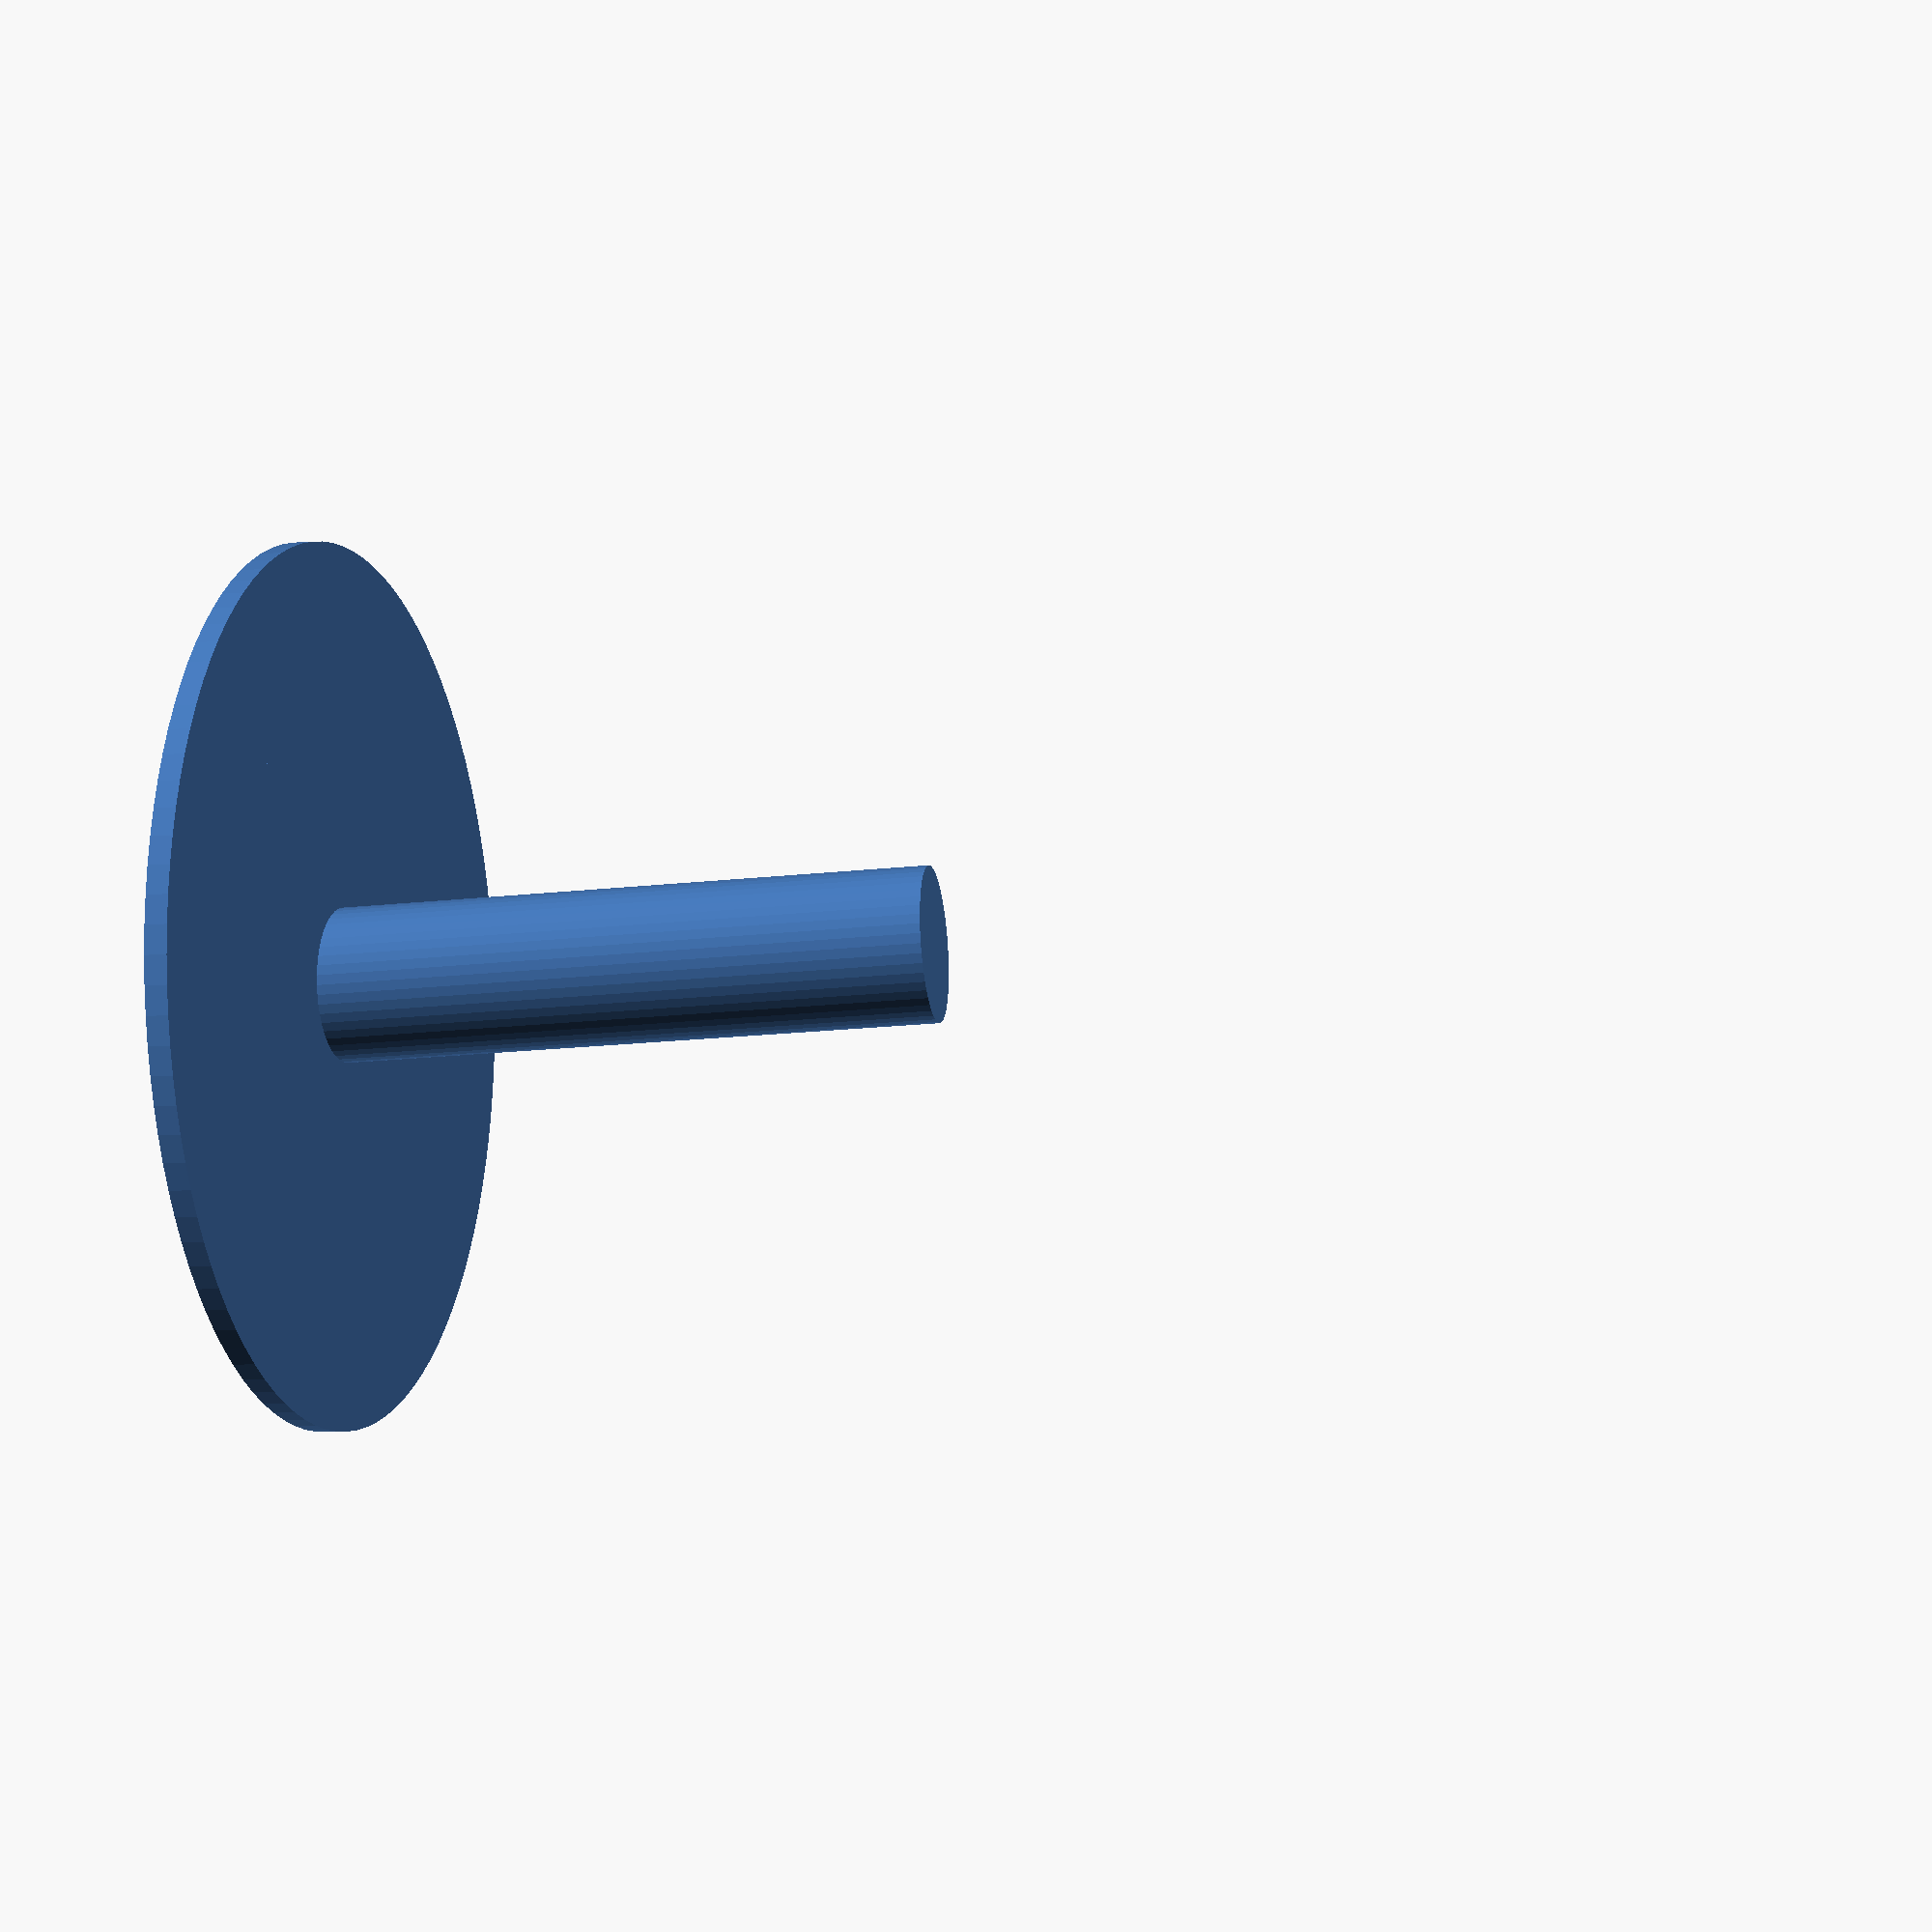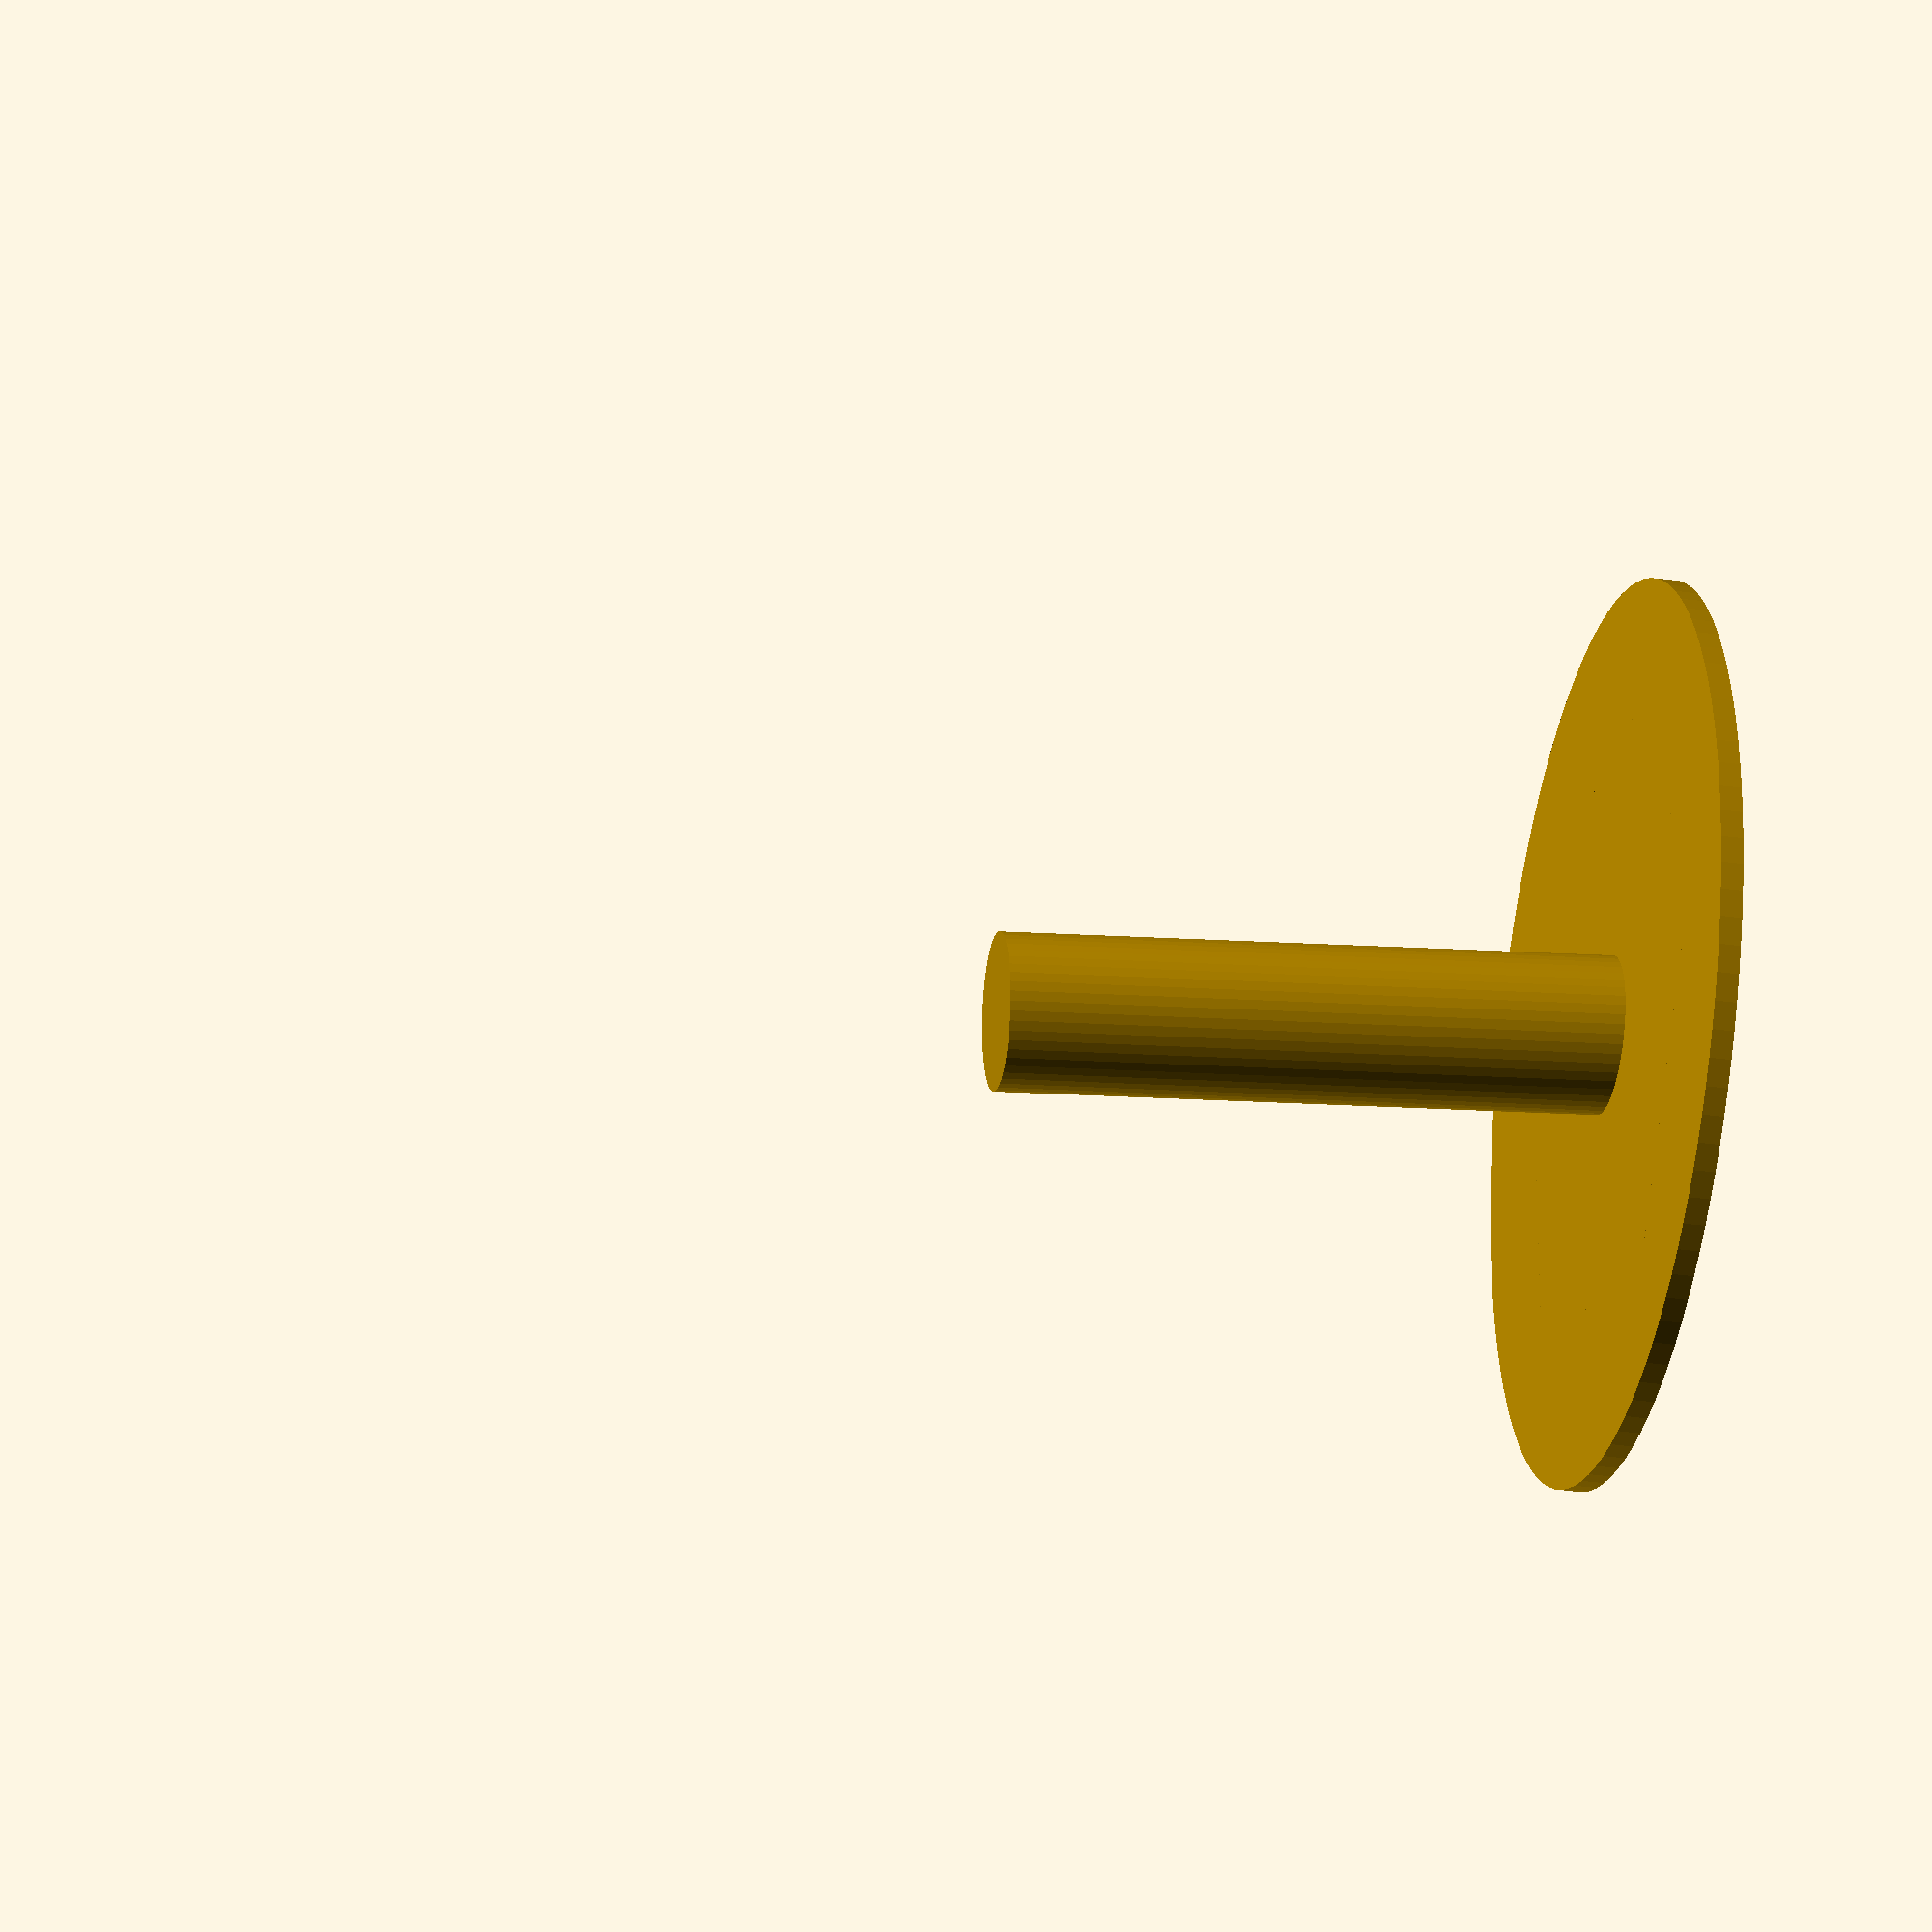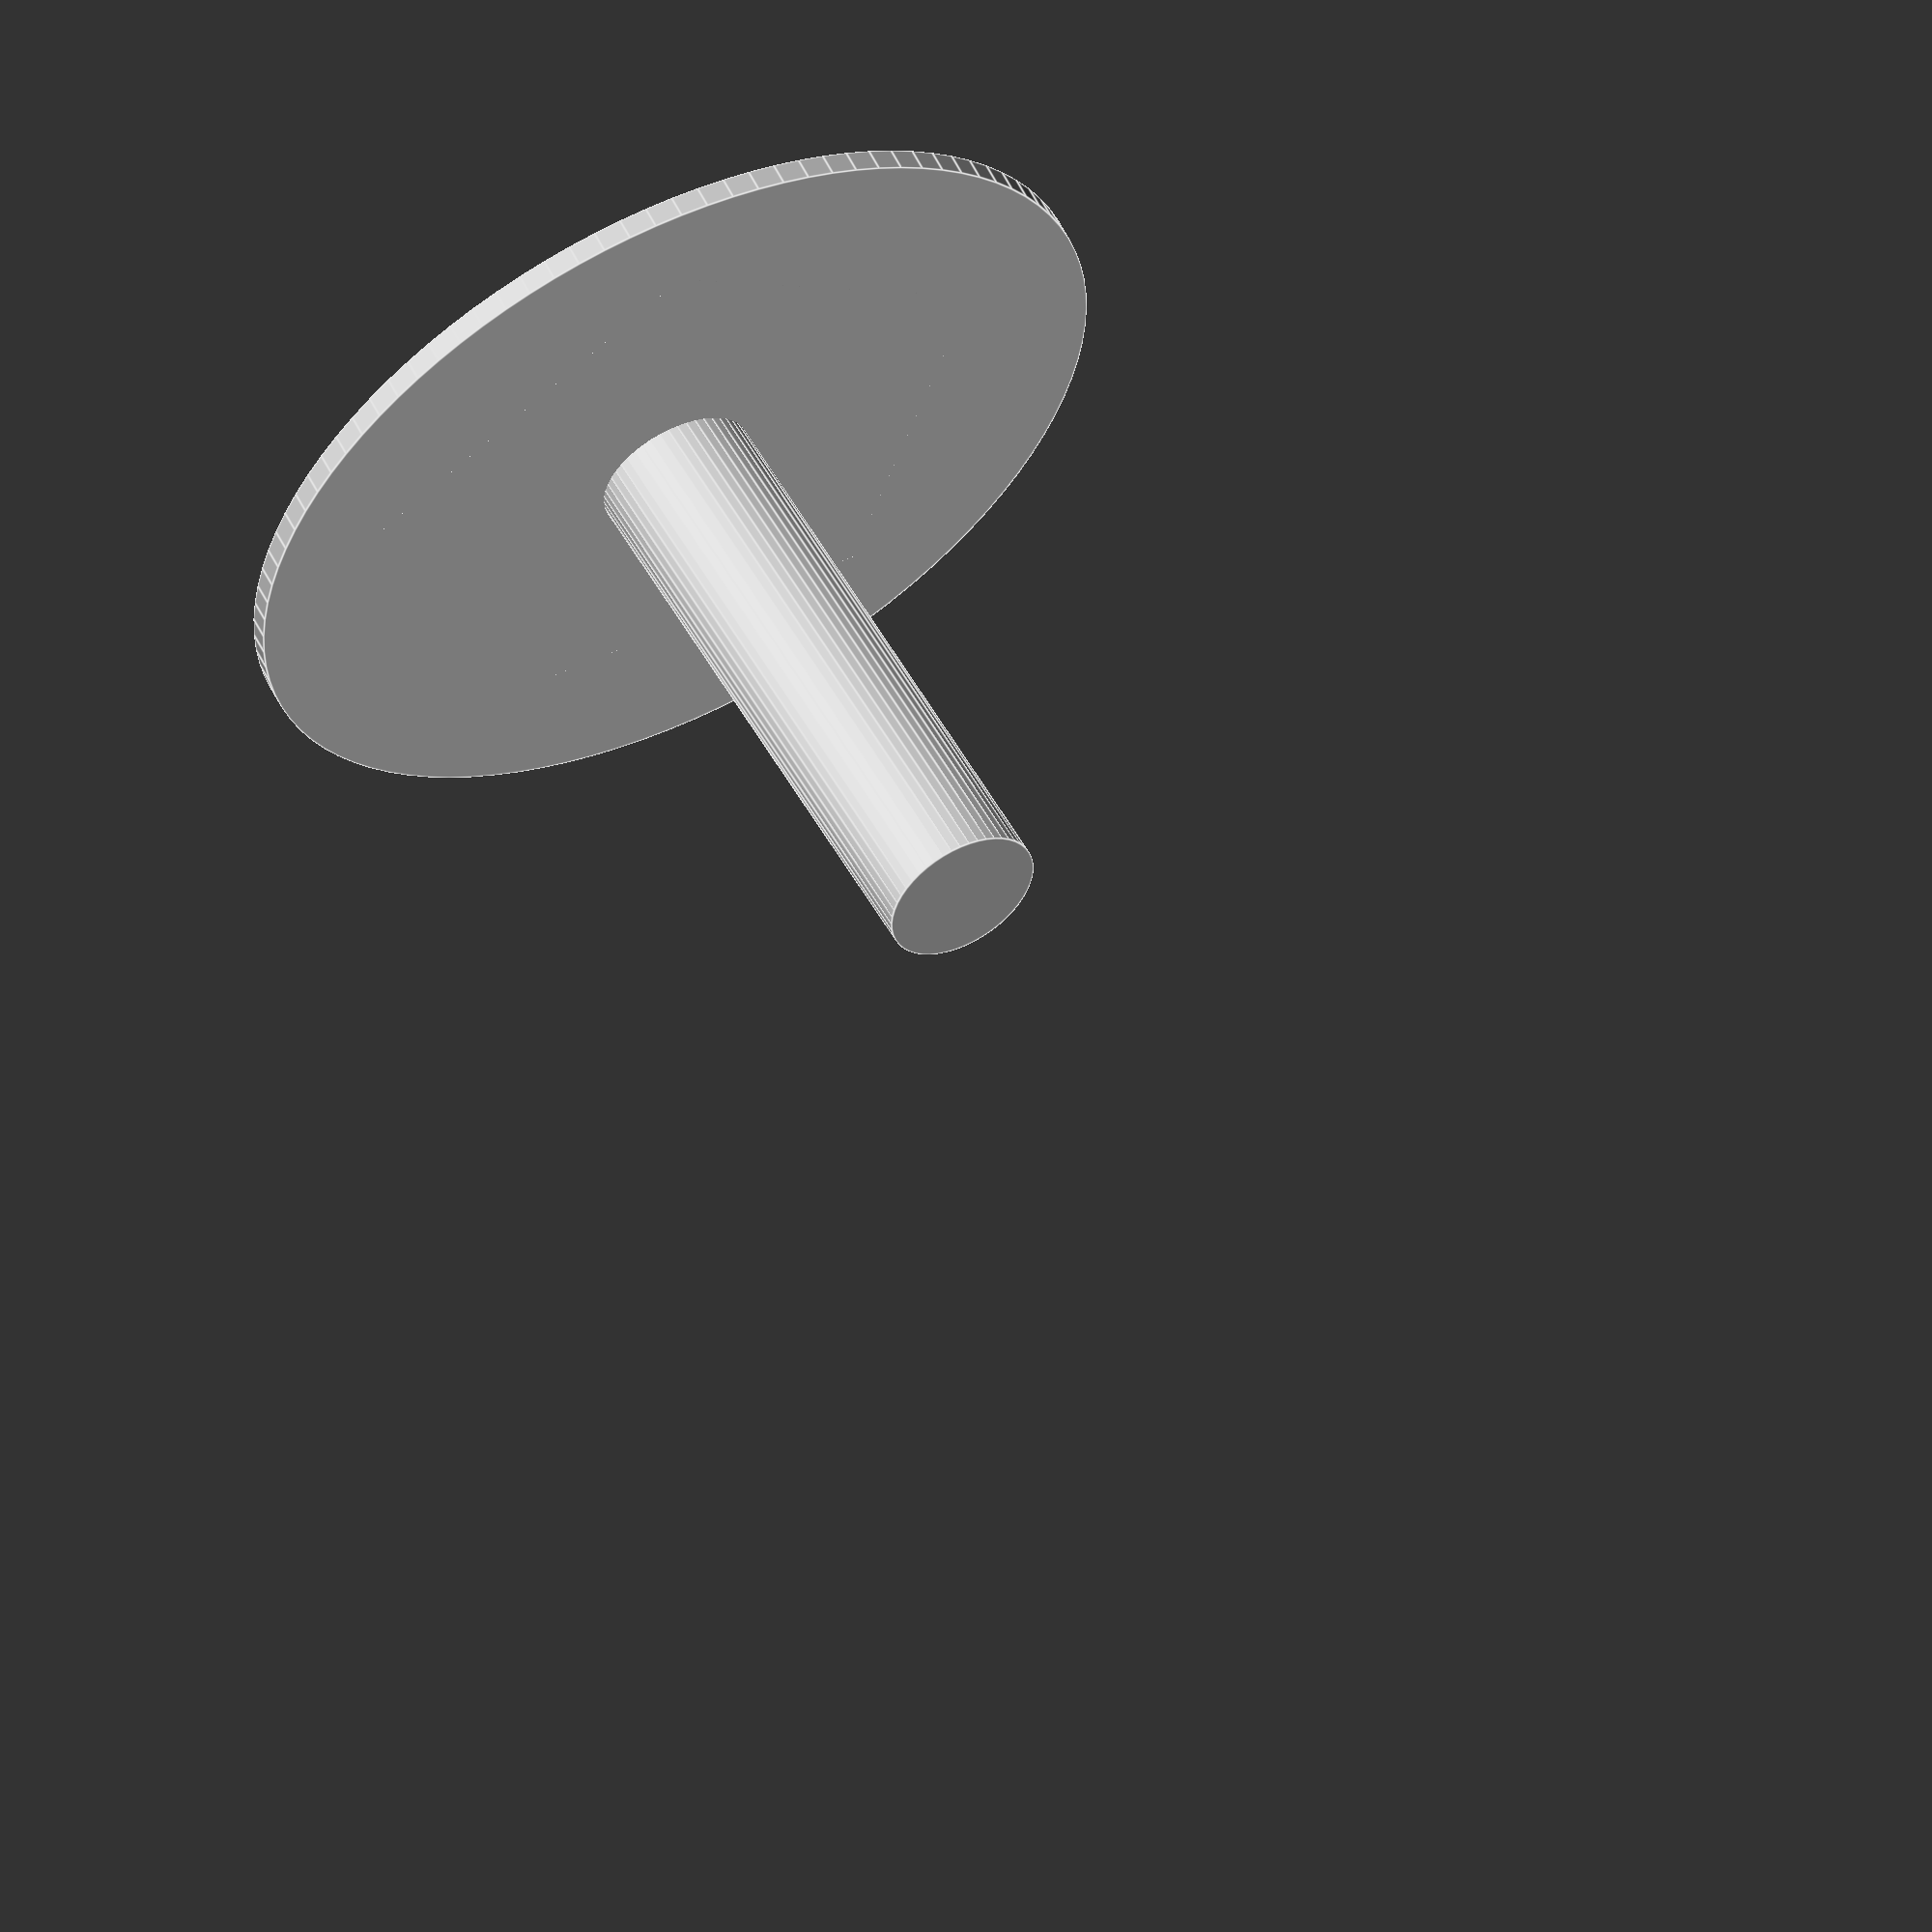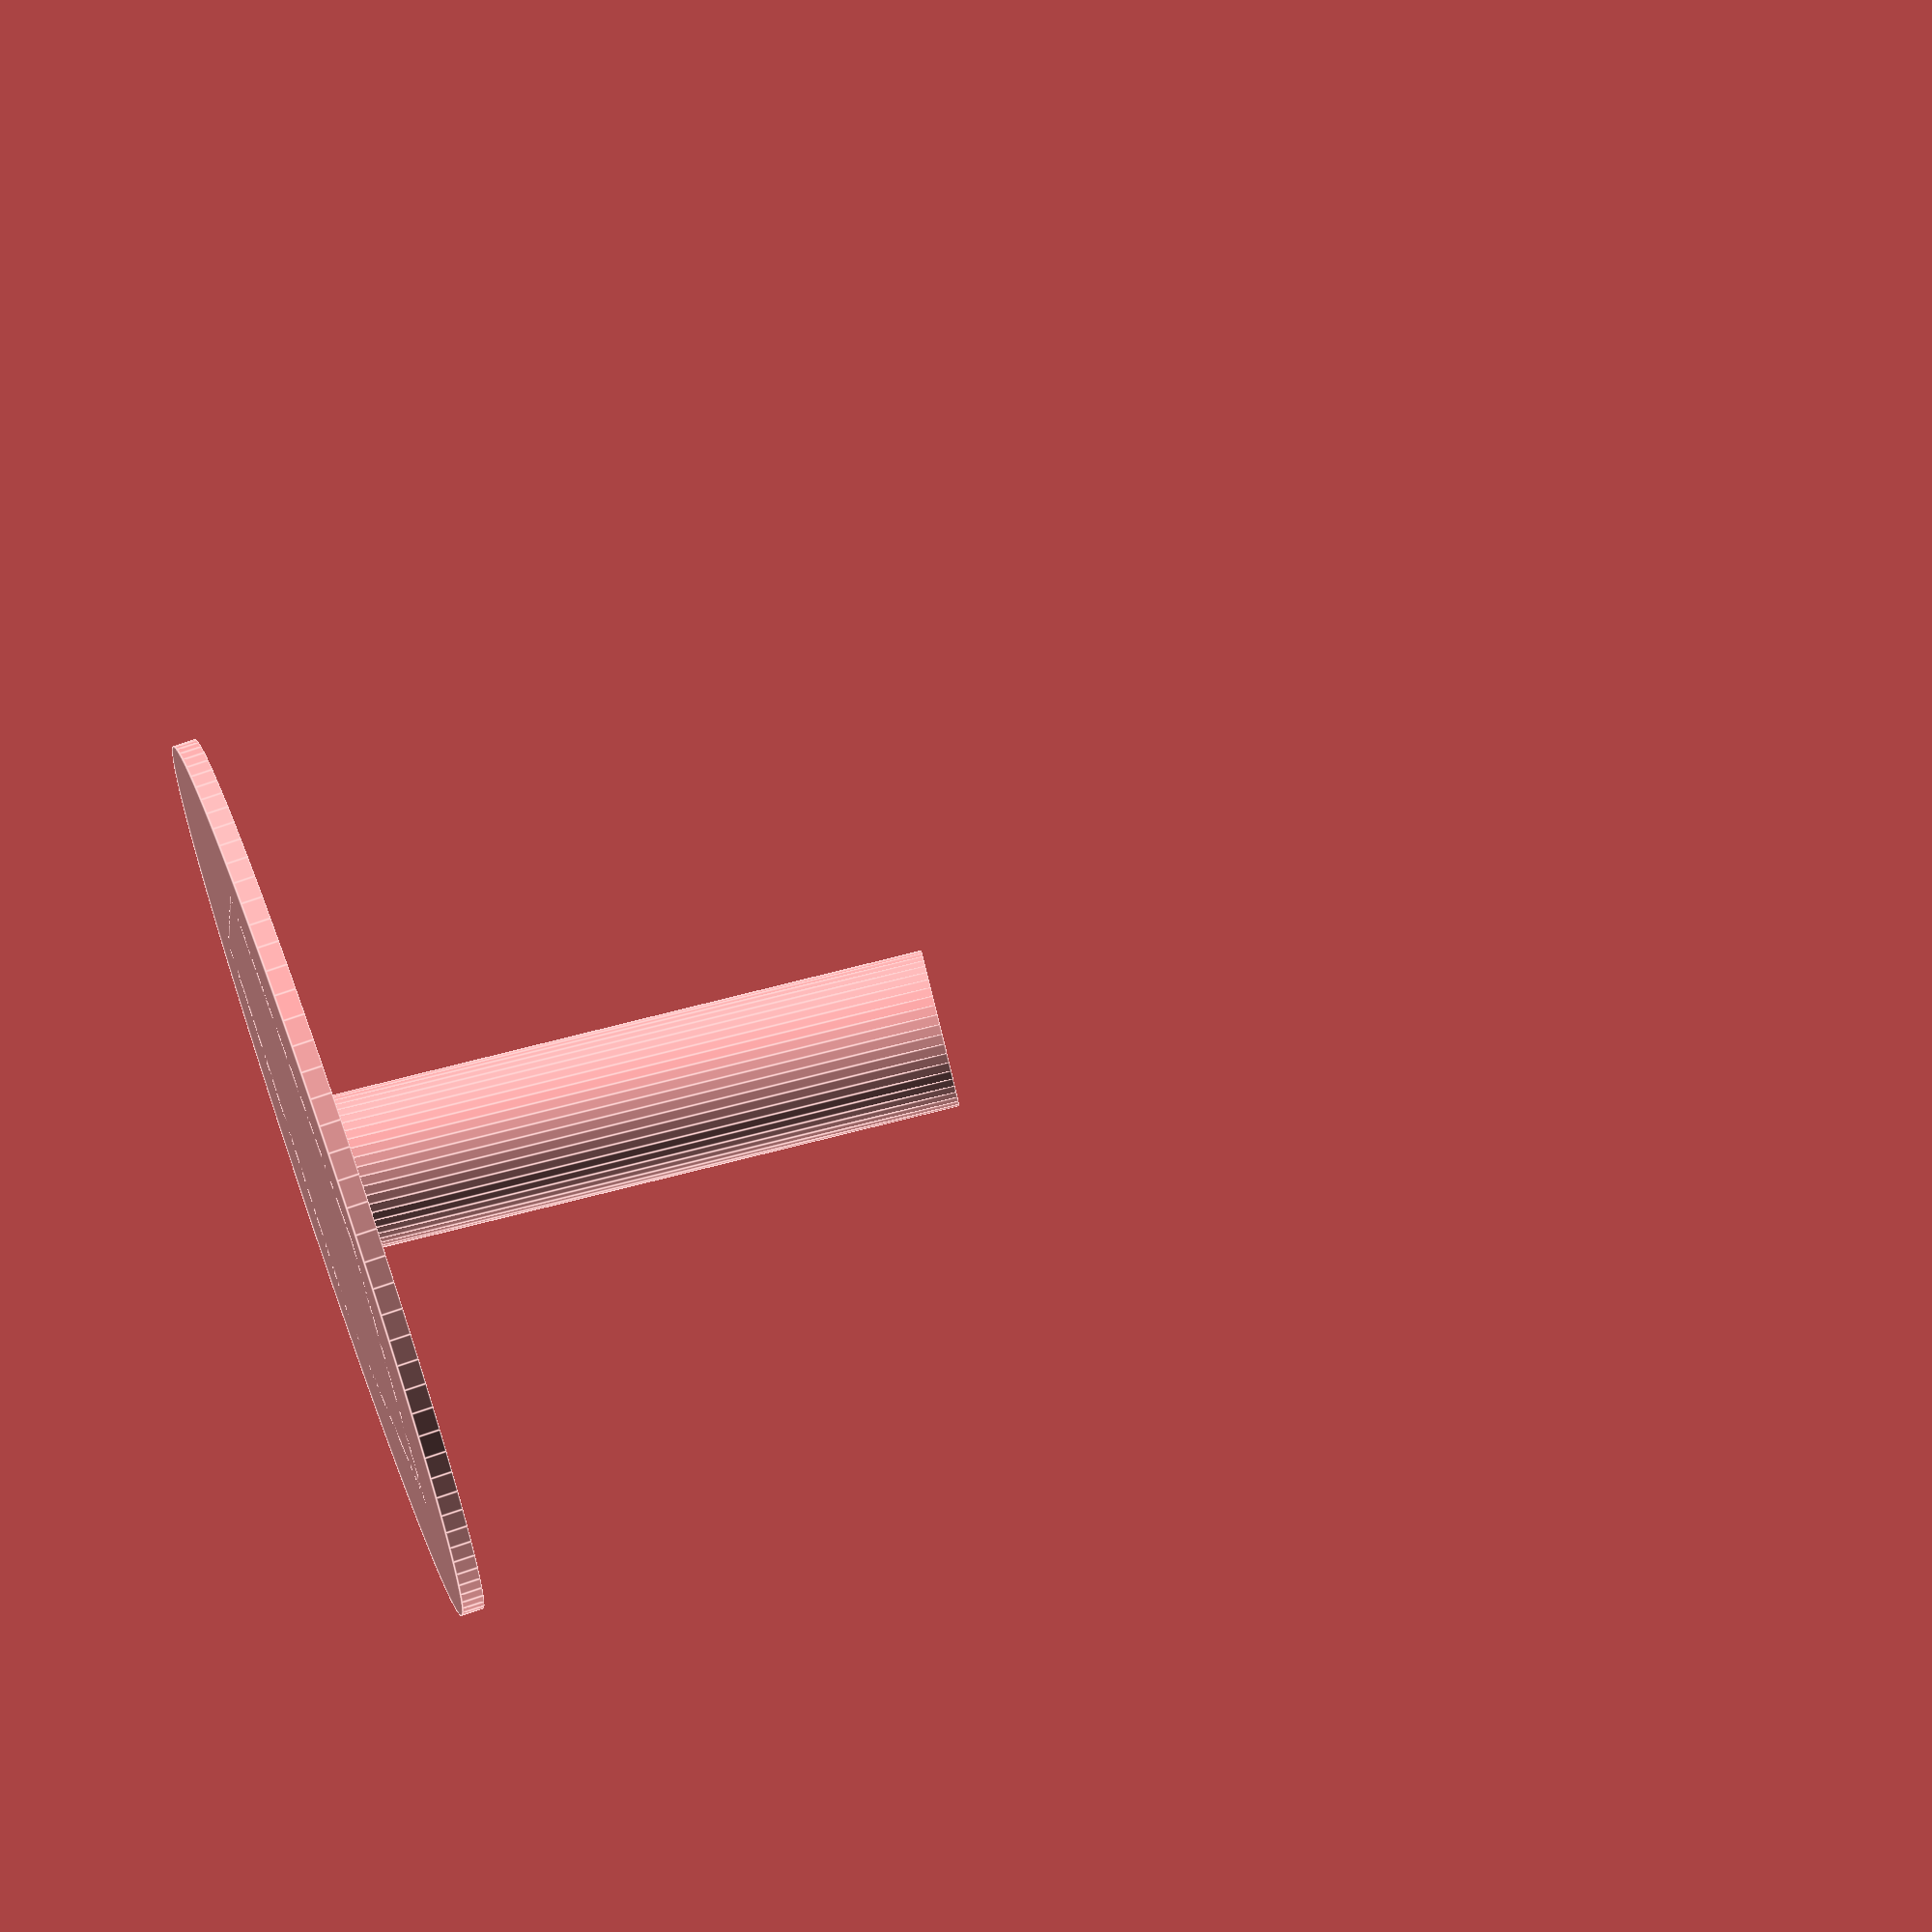
<openscad>
cylinder(d=20, h=0.5, $fn=100);
intersection()
{
  rotate([5, 0, 0])
    cylinder(d=3.5, h=14, $fn=50);
  cylinder(d=15, h=30, $fn=5);
}

</openscad>
<views>
elev=187.4 azim=58.0 roll=255.9 proj=p view=solid
elev=24.0 azim=65.9 roll=75.4 proj=o view=wireframe
elev=123.8 azim=18.9 roll=206.1 proj=o view=edges
elev=277.6 azim=107.2 roll=251.5 proj=o view=edges
</views>
